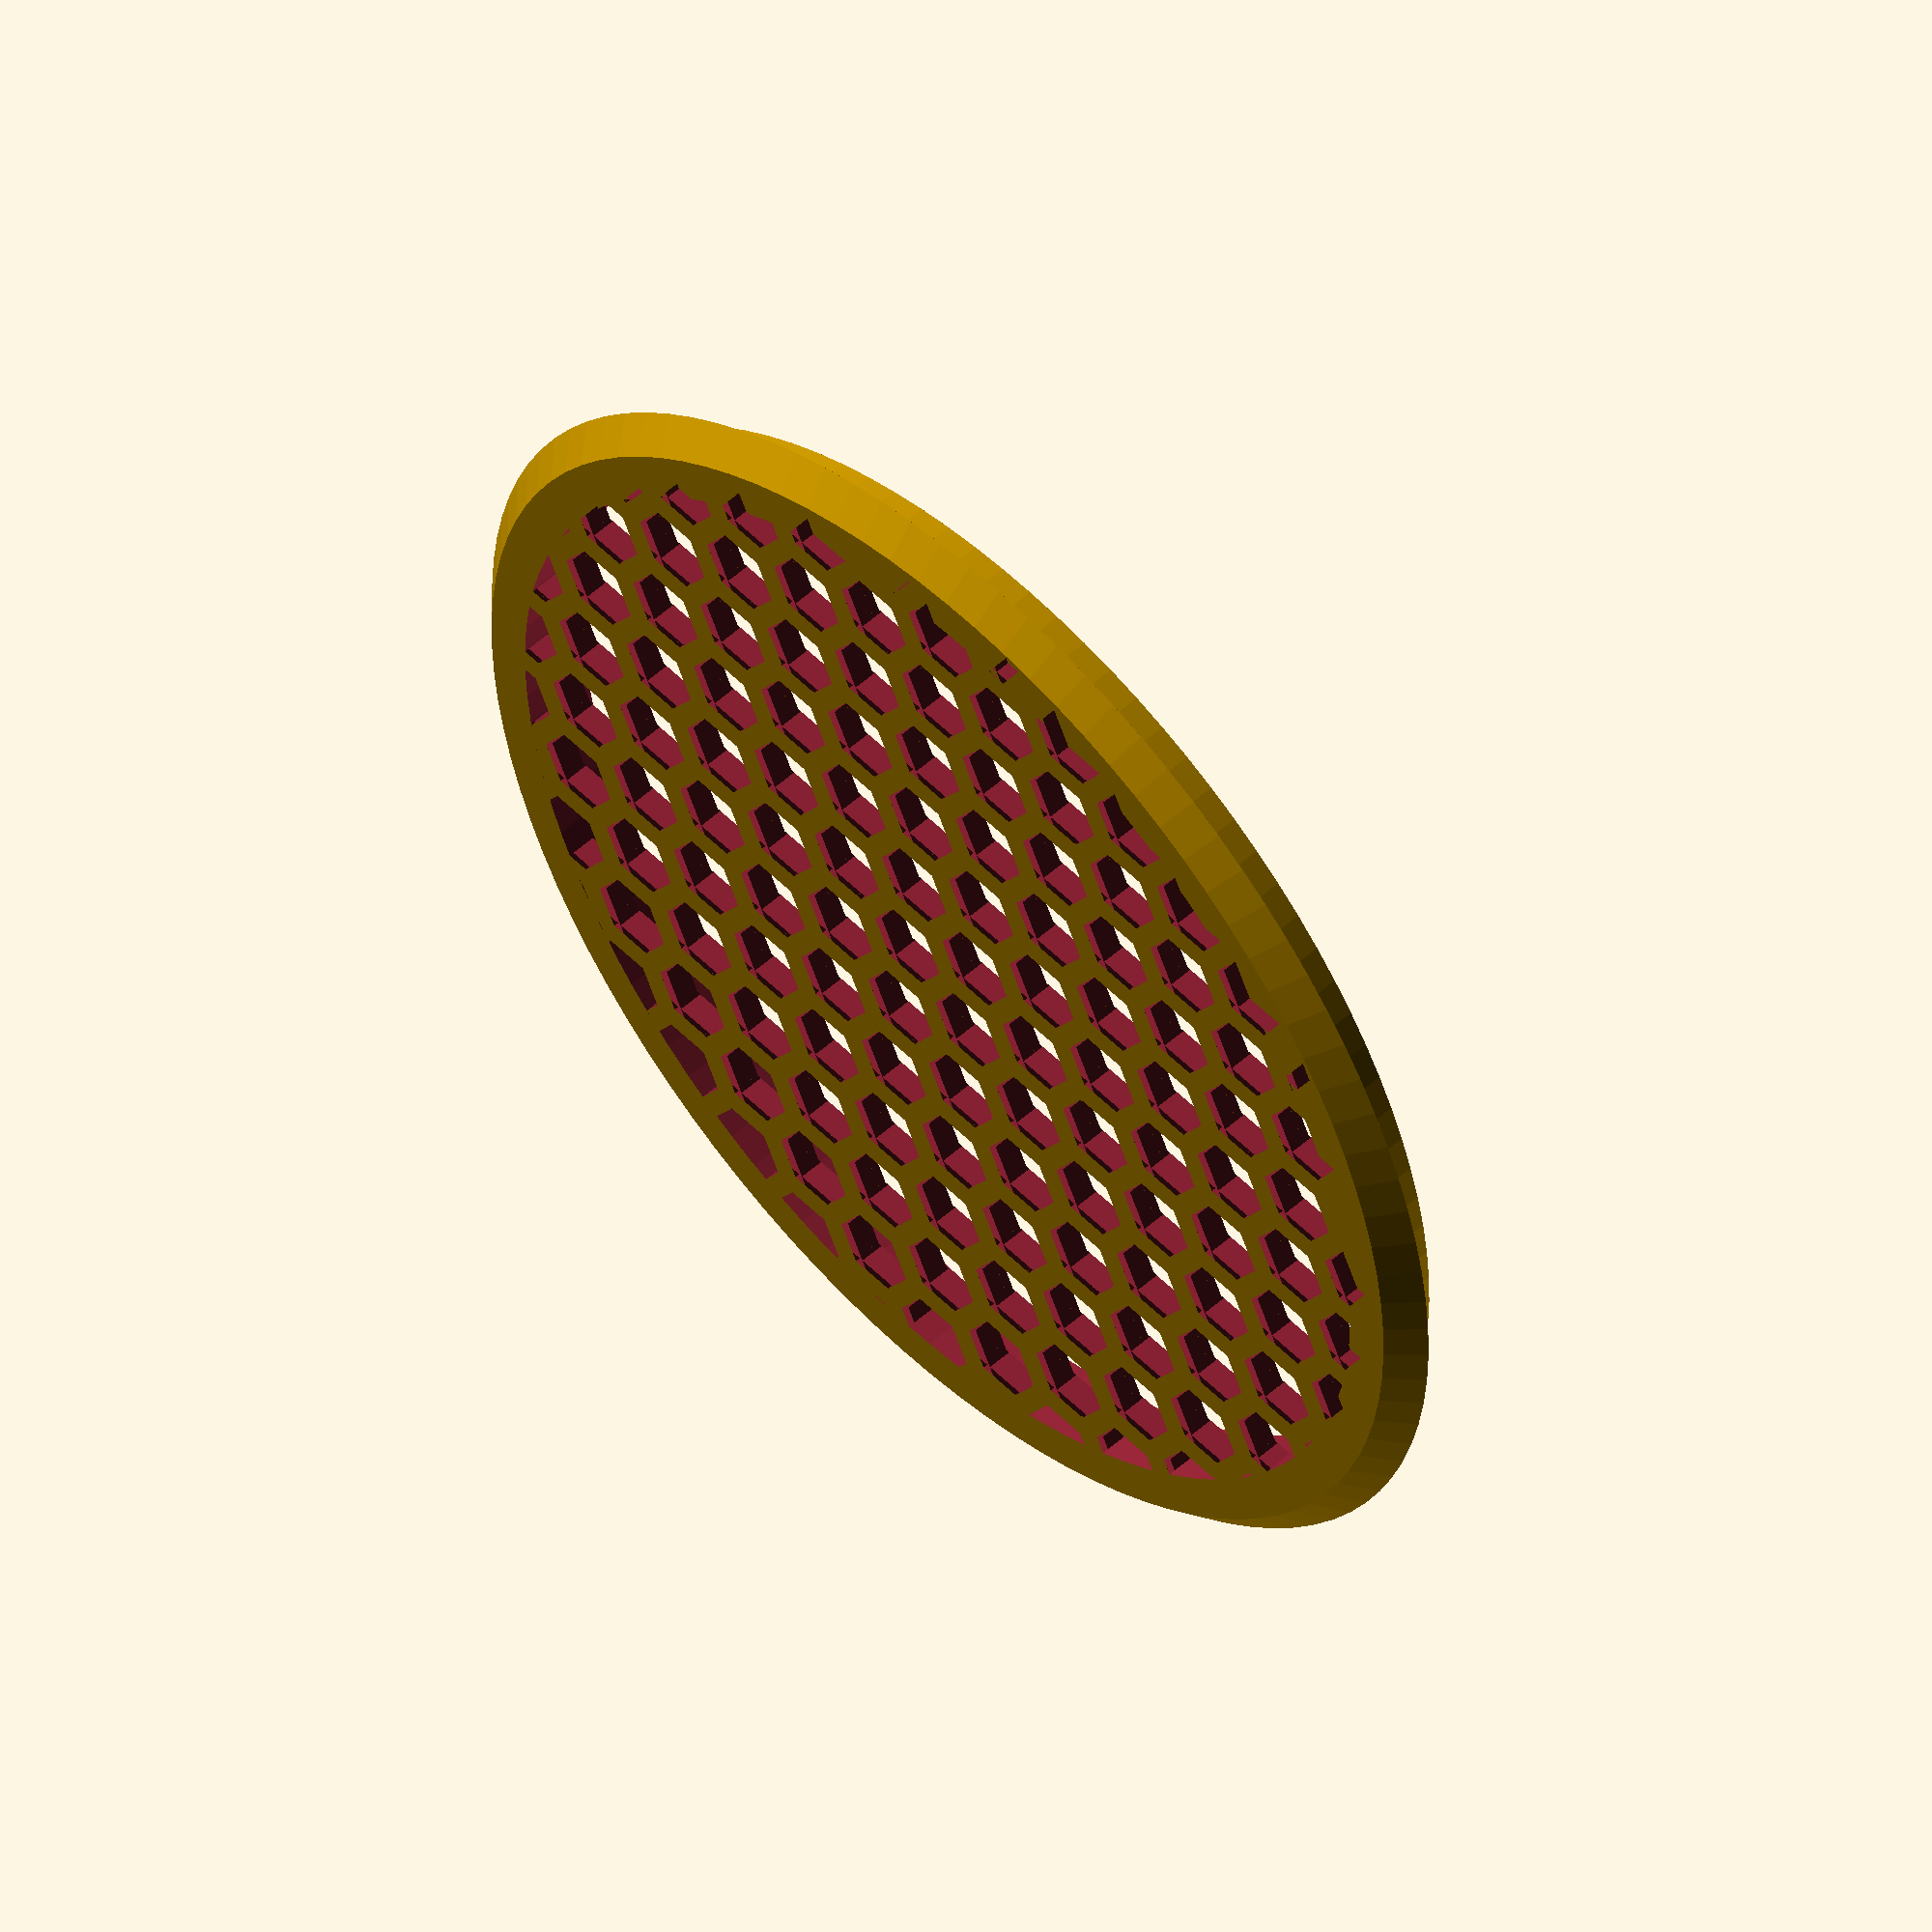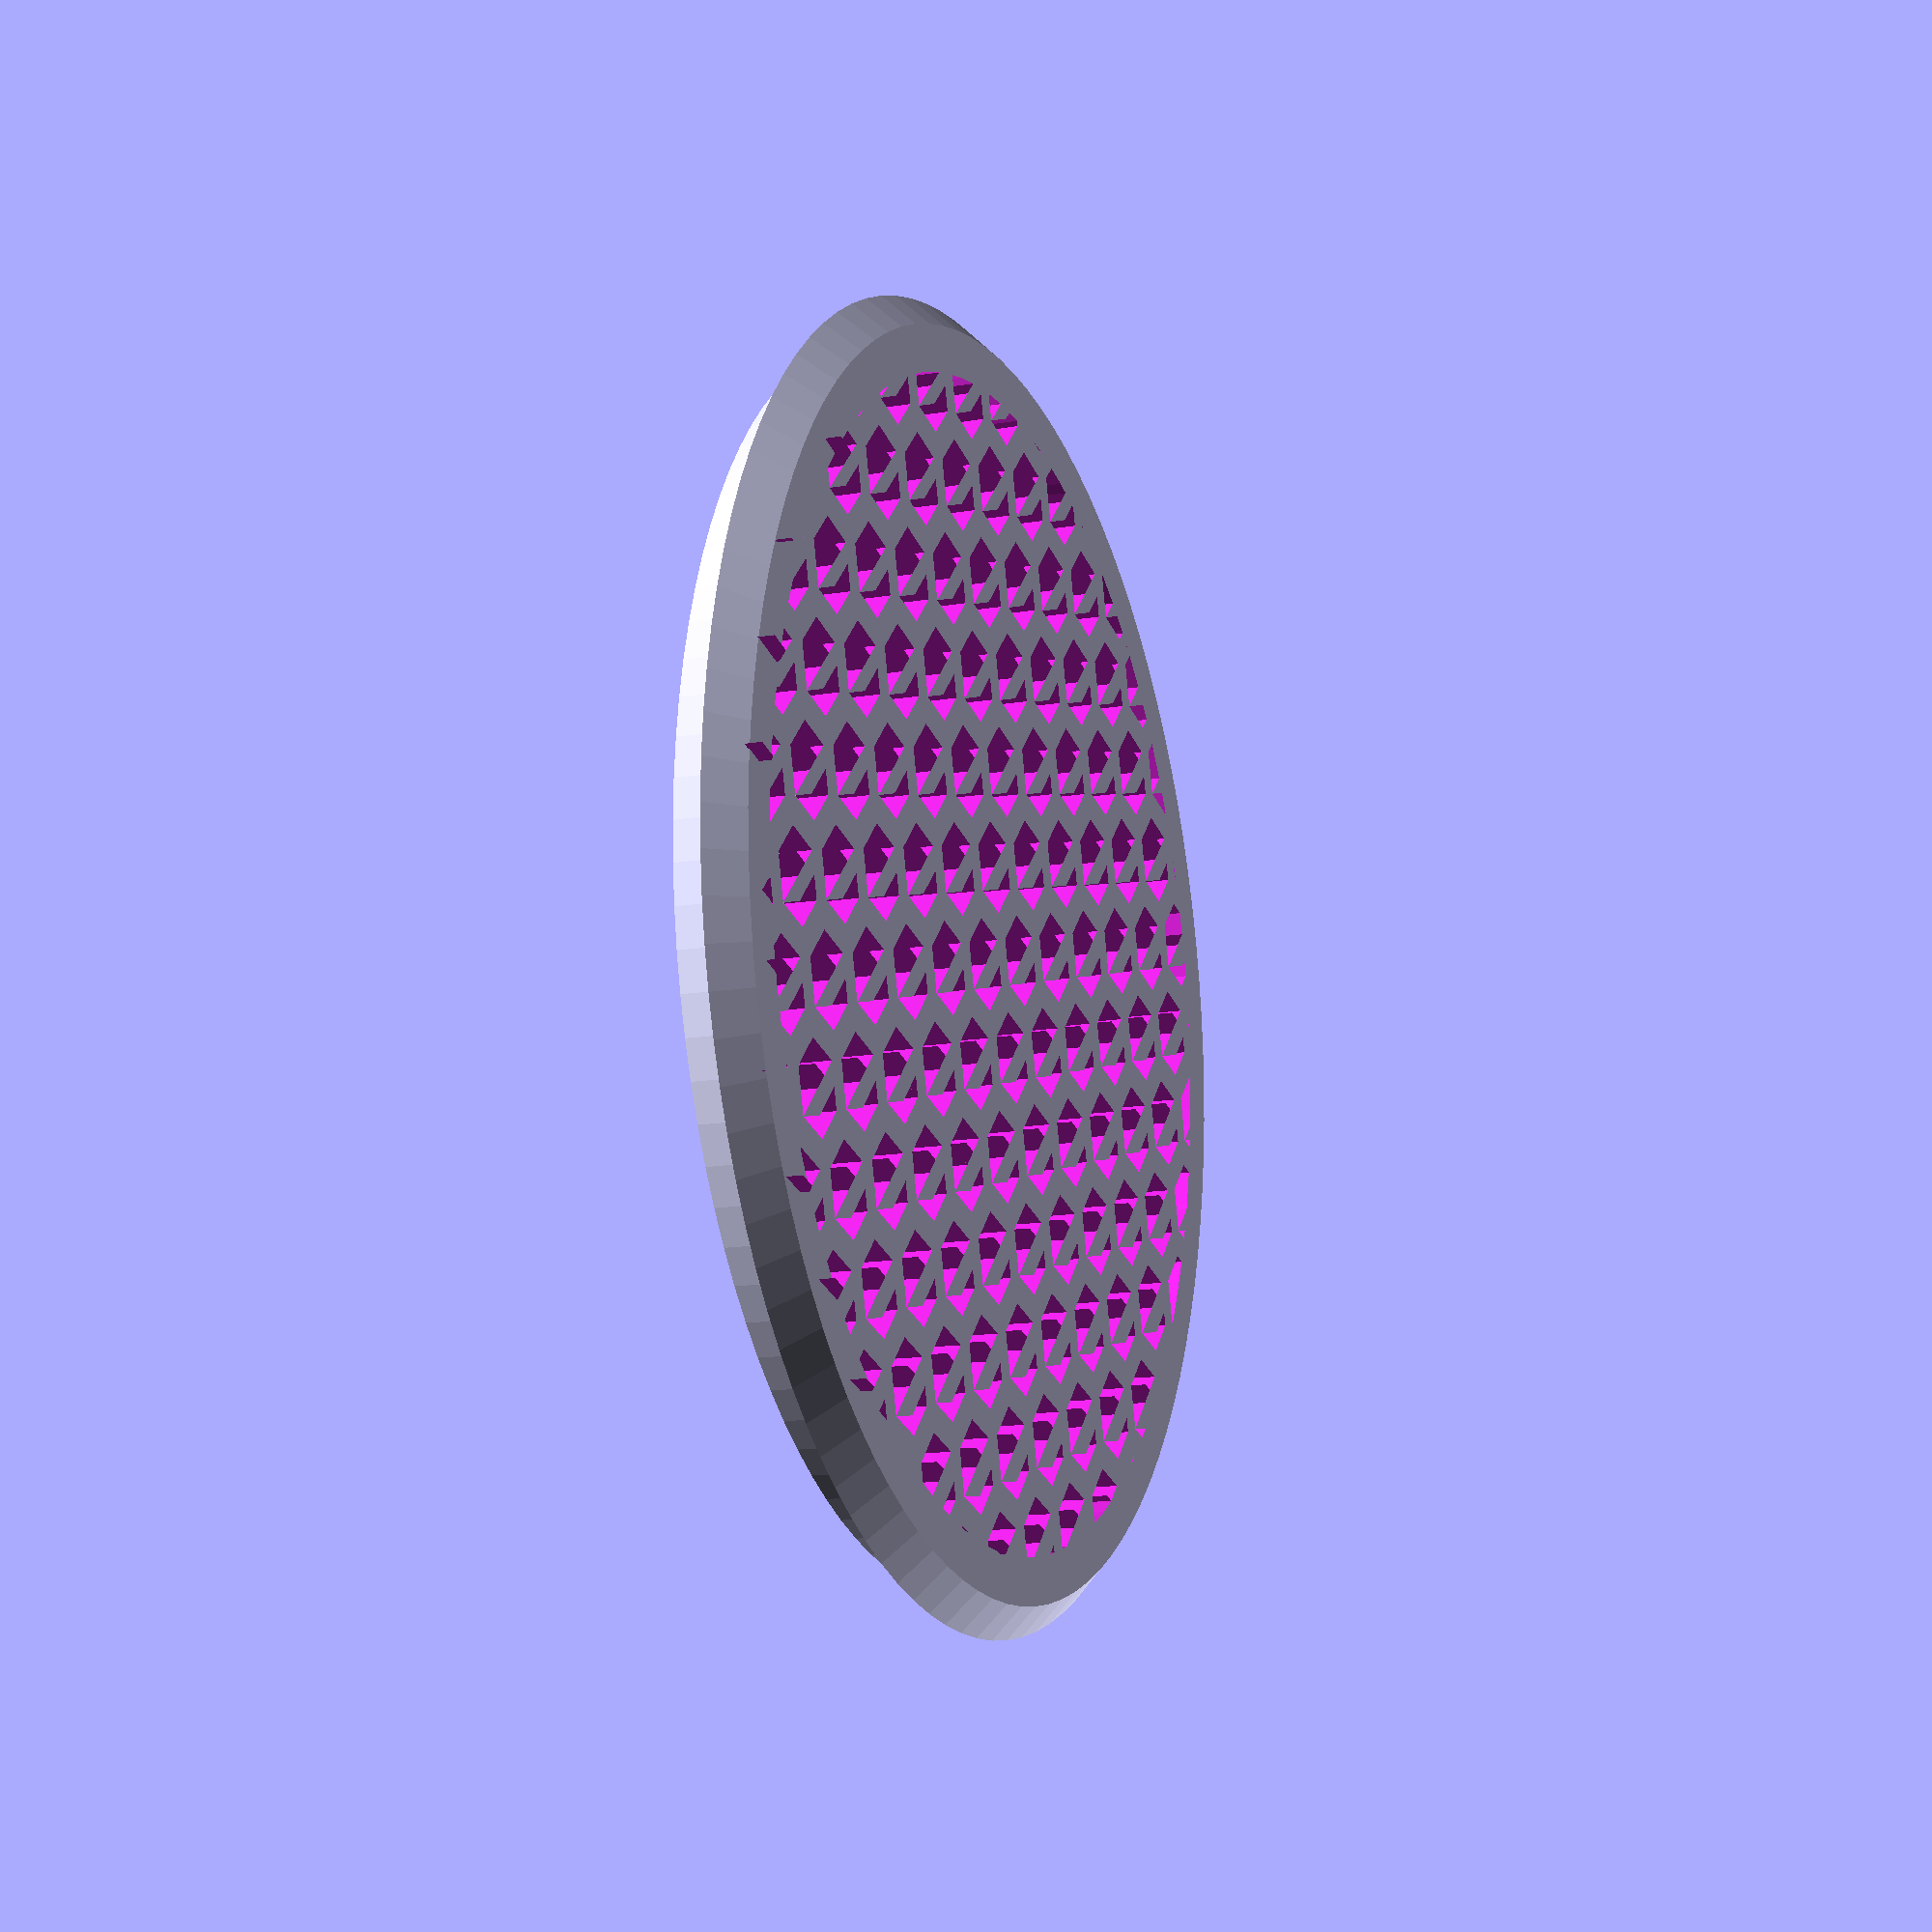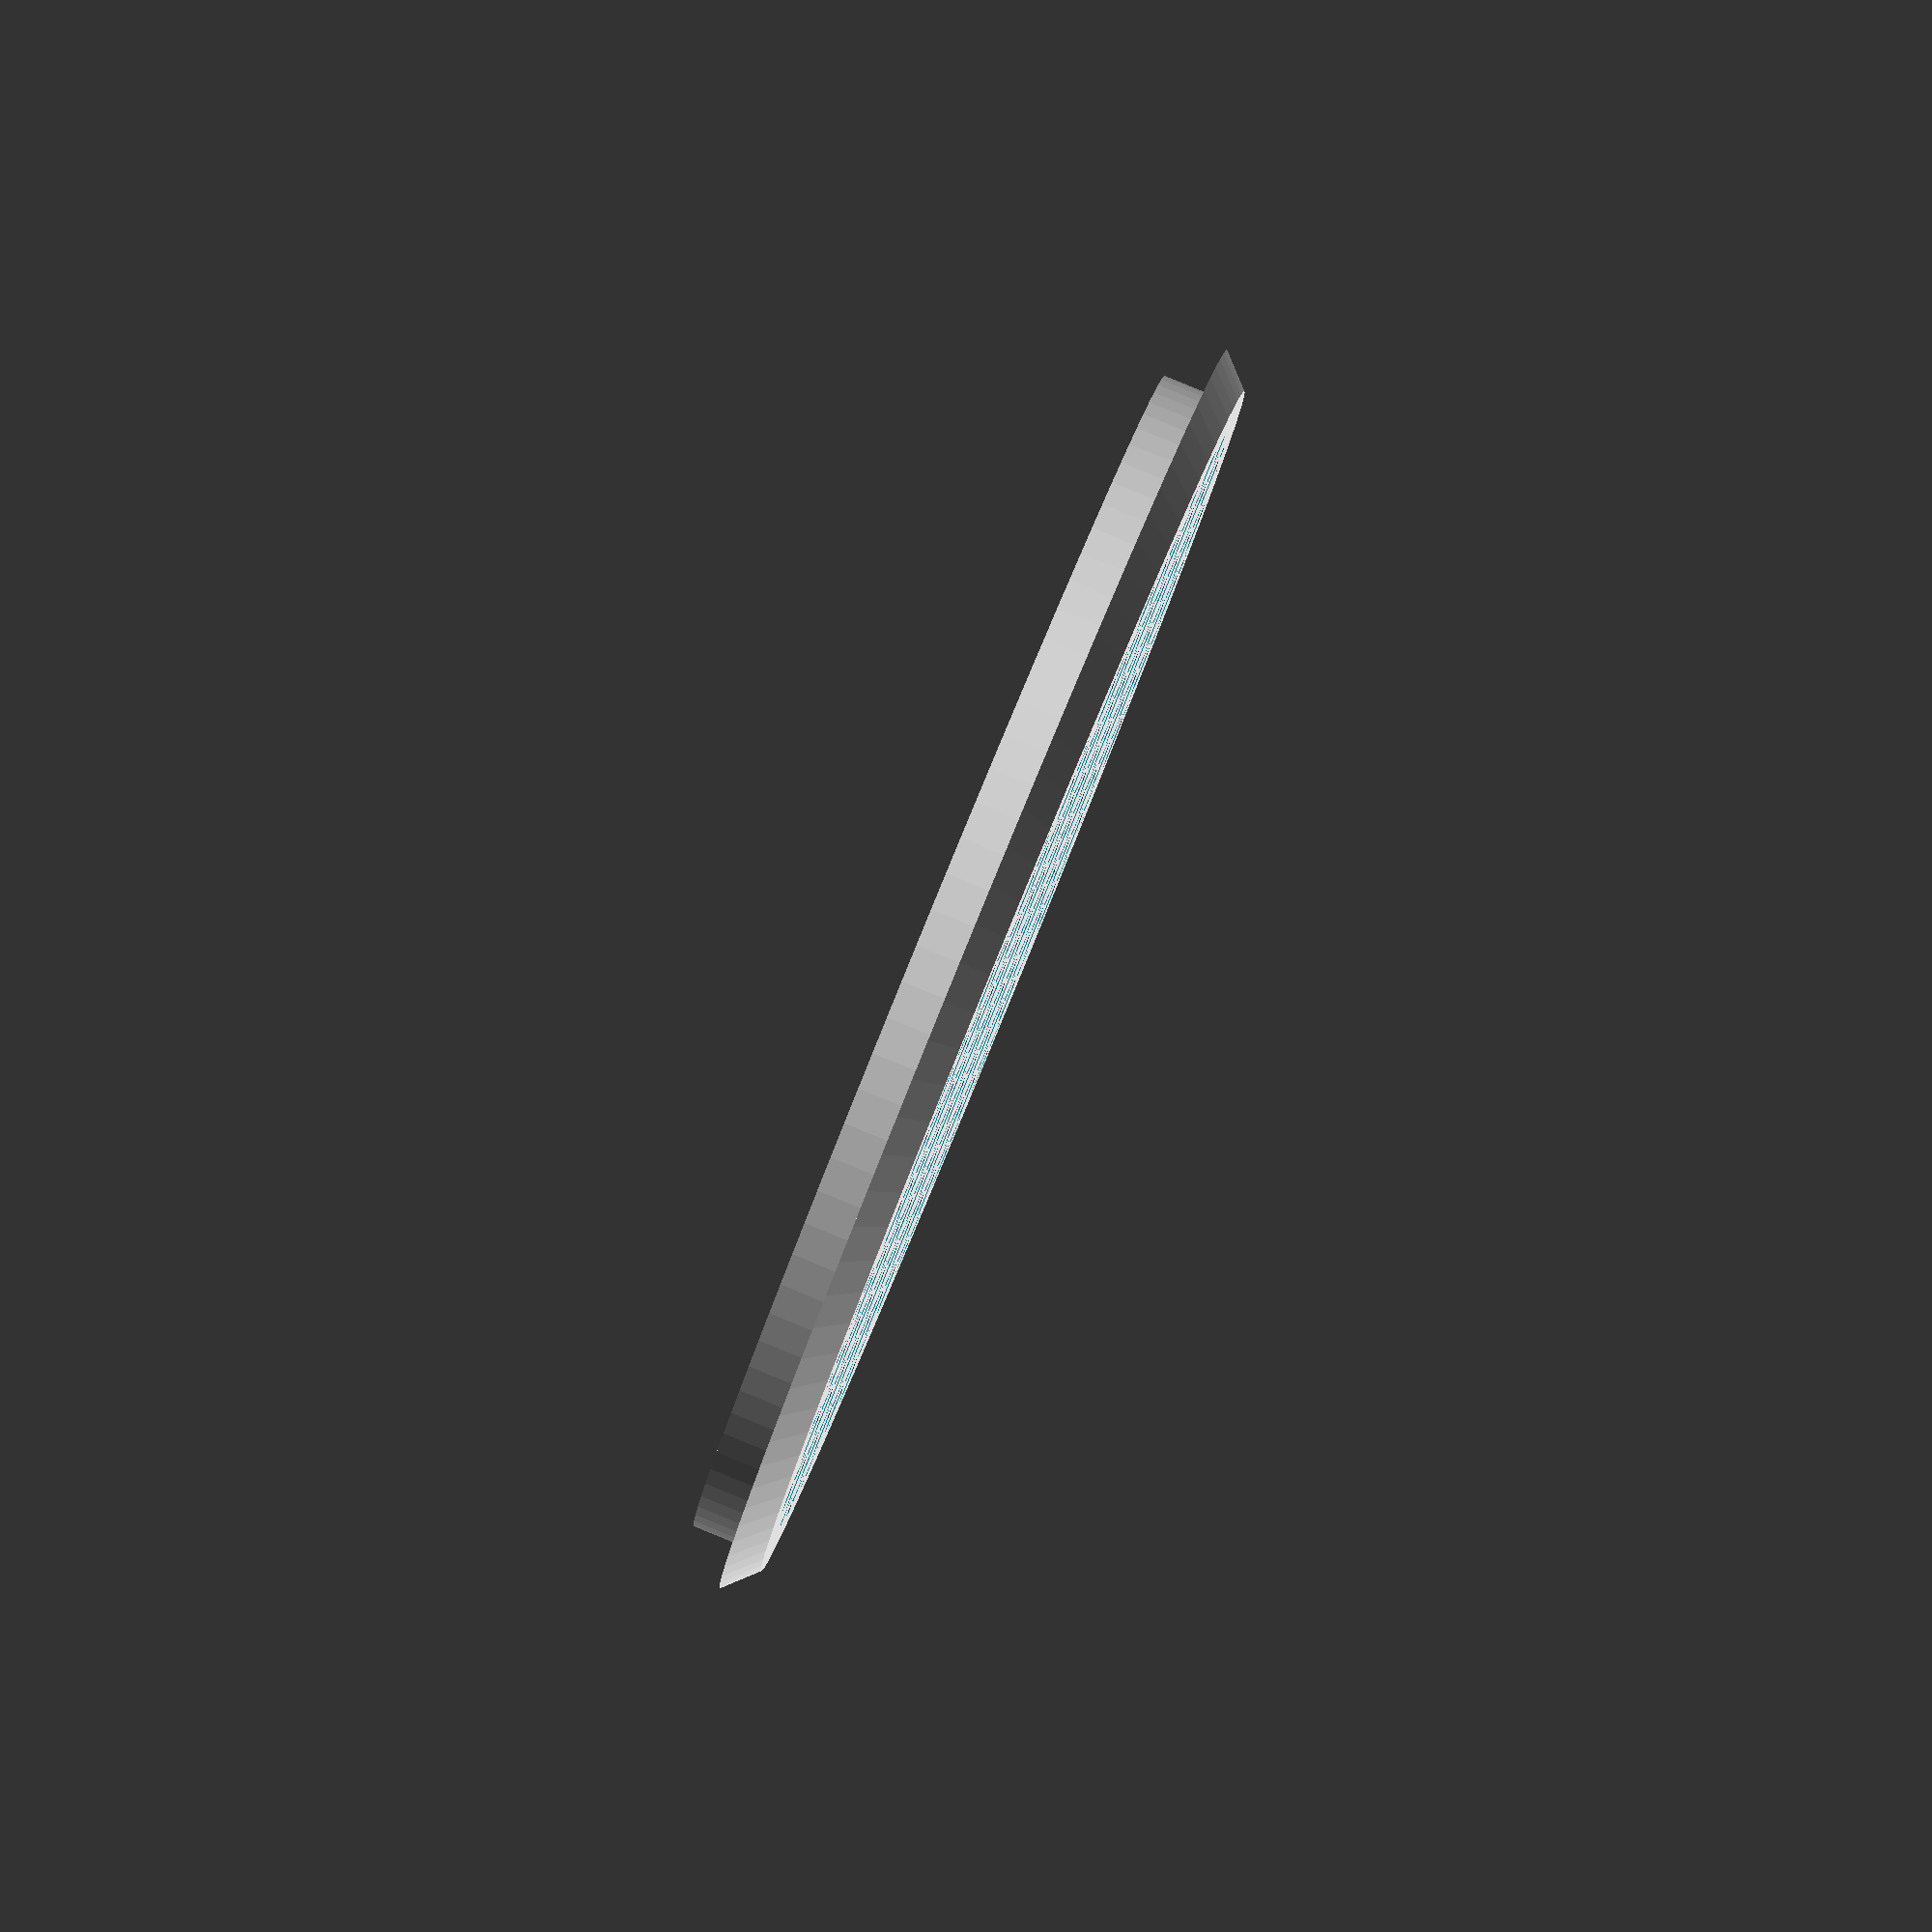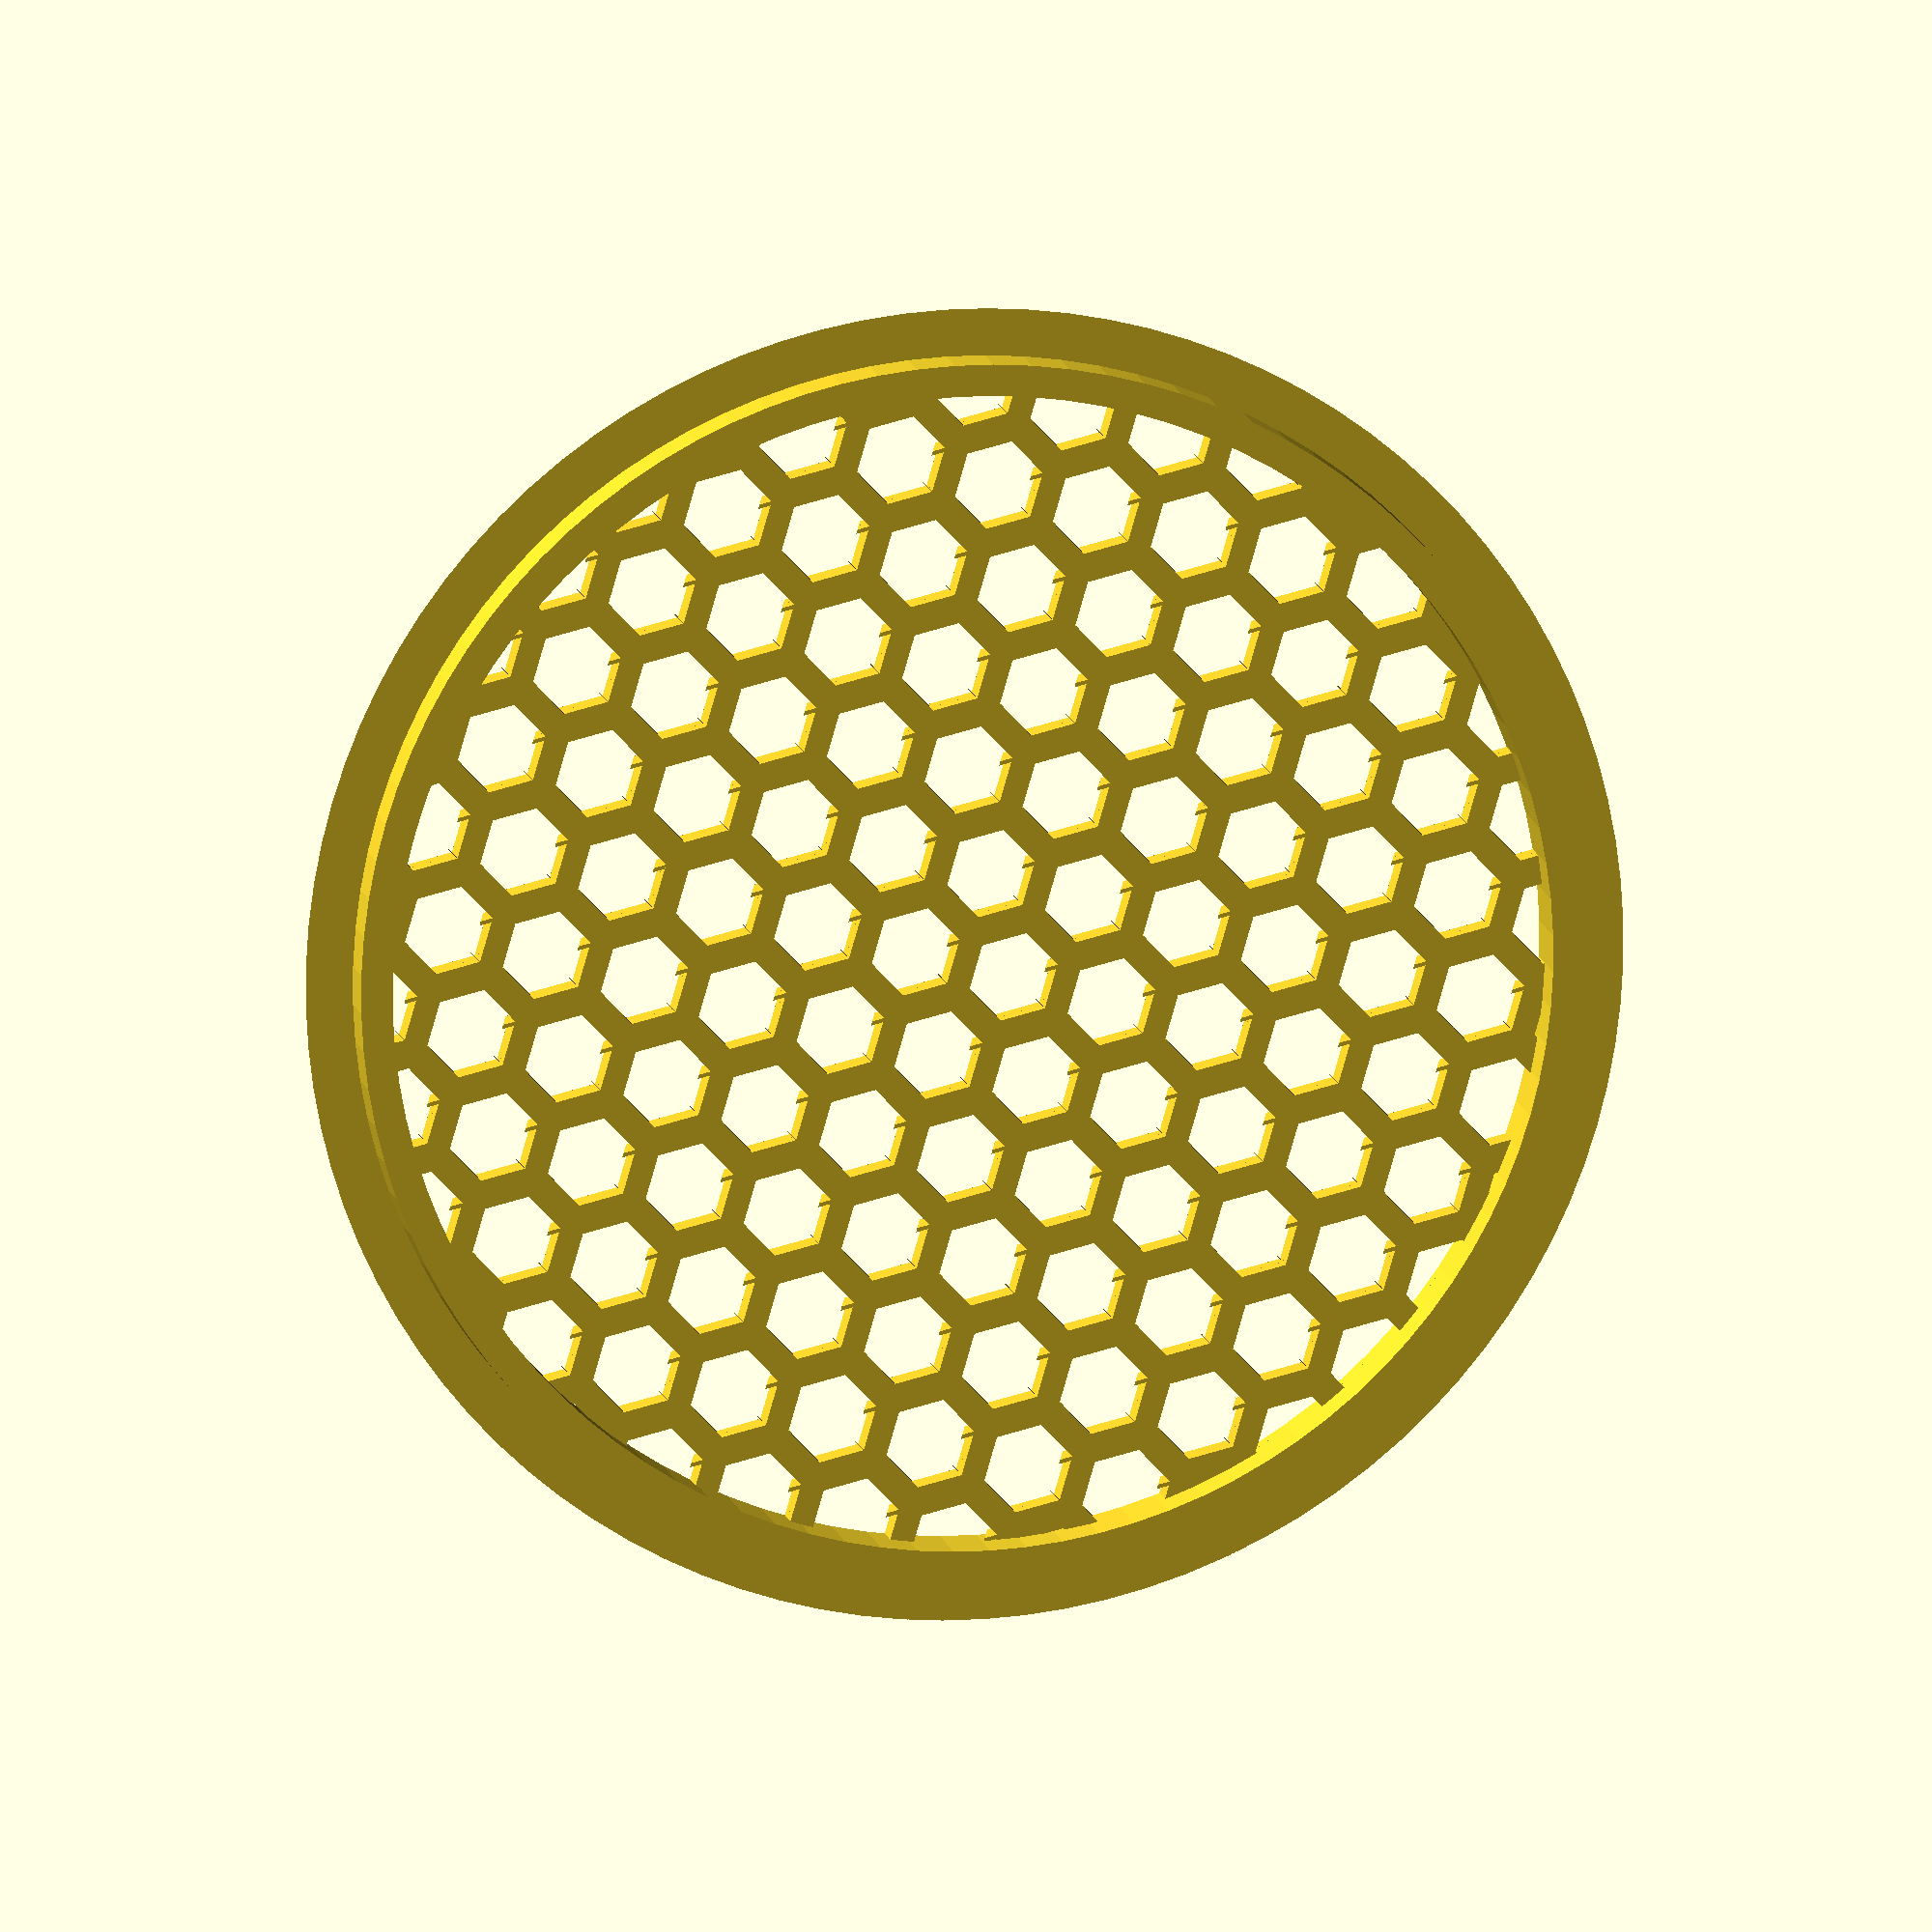
<openscad>
DIAMETER = 84;
RING_THICKNESS = 5;
RING_BEVEL = 2;
HEIGHT = 2;

LIP_HEIGHT = 3;
LIP_THICKNESS = 2;

HOLE_DIA = 5;
BAR_THICKNESS = 3;

$fn = 100;

module hexagon(d, h) {
  r = d/2;
  linear_extrude(height = h, center = true)
    union() {
      for(i = [0:5]) {
        rotate([0, 0, i * 60])
          polygon(points = [[0, 0], [r, r*tan(-30)], [r, r*tan(30)]]);
      }
    }
}

module honeycomb(dia, hole_dia, bar_thickness, height) {
  DELTA_X = (hole_dia + bar_thickness/2);
  X_HOLES = floor((dia / DELTA_X));
  DELTA_Y = sqrt(pow(hole_dia + bar_thickness/2, 2) - pow(hole_dia/2, 2));
  Y_HOLES = floor(dia / DELTA_Y);

  difference() {
    cylinder(d = dia, h = height, center = true);
    translate([-(X_HOLES*DELTA_X)/2, -(Y_HOLES*DELTA_Y)/2, 0])
      for(j = [0:Y_HOLES]) {
        for(i = [0:X_HOLES + (j % 2)]) {
          translate([-(j % 2) * DELTA_X/2, 0, 0])
            translate([i * DELTA_X, j * DELTA_Y, 0])
              hexagon(hole_dia, height + 2);
        }
      }
  }
}

module ring(outer_dia, inner_dia, thickness, height, center) {
  difference() {
    cylinder(d1 = inner_dia, d2 = outer_dia, h = height, center = center);
    translate([0, 0, -1])
      cylinder(d = outer_dia - 2 * thickness, h = height + 3, center = center);
  }
}

module cover() {
  union() {
    honeycomb(DIAMETER - 2 * RING_THICKNESS, HOLE_DIA, BAR_THICKNESS, HEIGHT);
    ring(DIAMETER, DIAMETER - 2 * RING_BEVEL, RING_THICKNESS, HEIGHT, true);
    translate([0, 0, HEIGHT/2])
      ring(DIAMETER - 2 * (RING_THICKNESS - LIP_THICKNESS), DIAMETER - 2 * (RING_THICKNESS - LIP_THICKNESS), LIP_THICKNESS, LIP_HEIGHT, false);
  }
}

cover();

</openscad>
<views>
elev=127.9 azim=326.5 roll=314.4 proj=o view=wireframe
elev=14.0 azim=15.1 roll=111.0 proj=p view=solid
elev=93.4 azim=226.3 roll=67.7 proj=o view=solid
elev=348.4 azim=16.3 roll=349.9 proj=o view=solid
</views>
